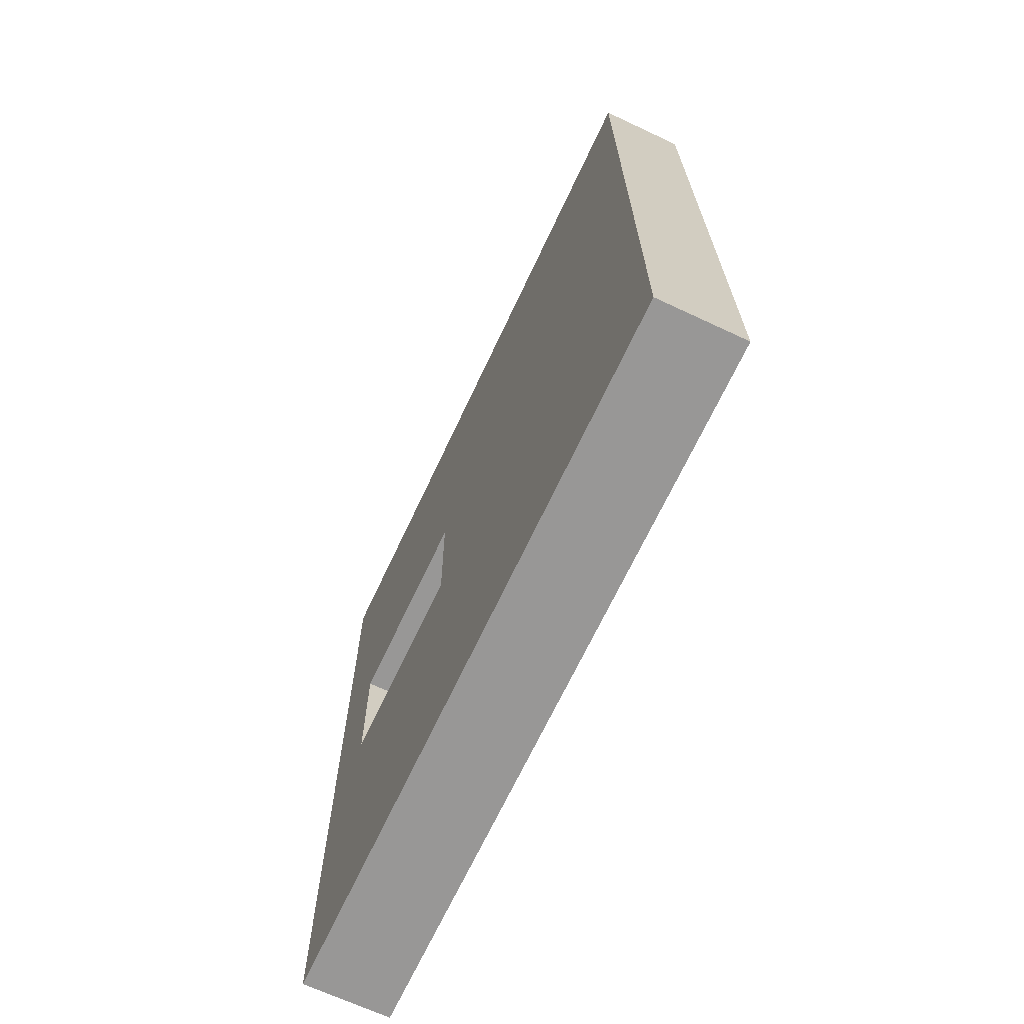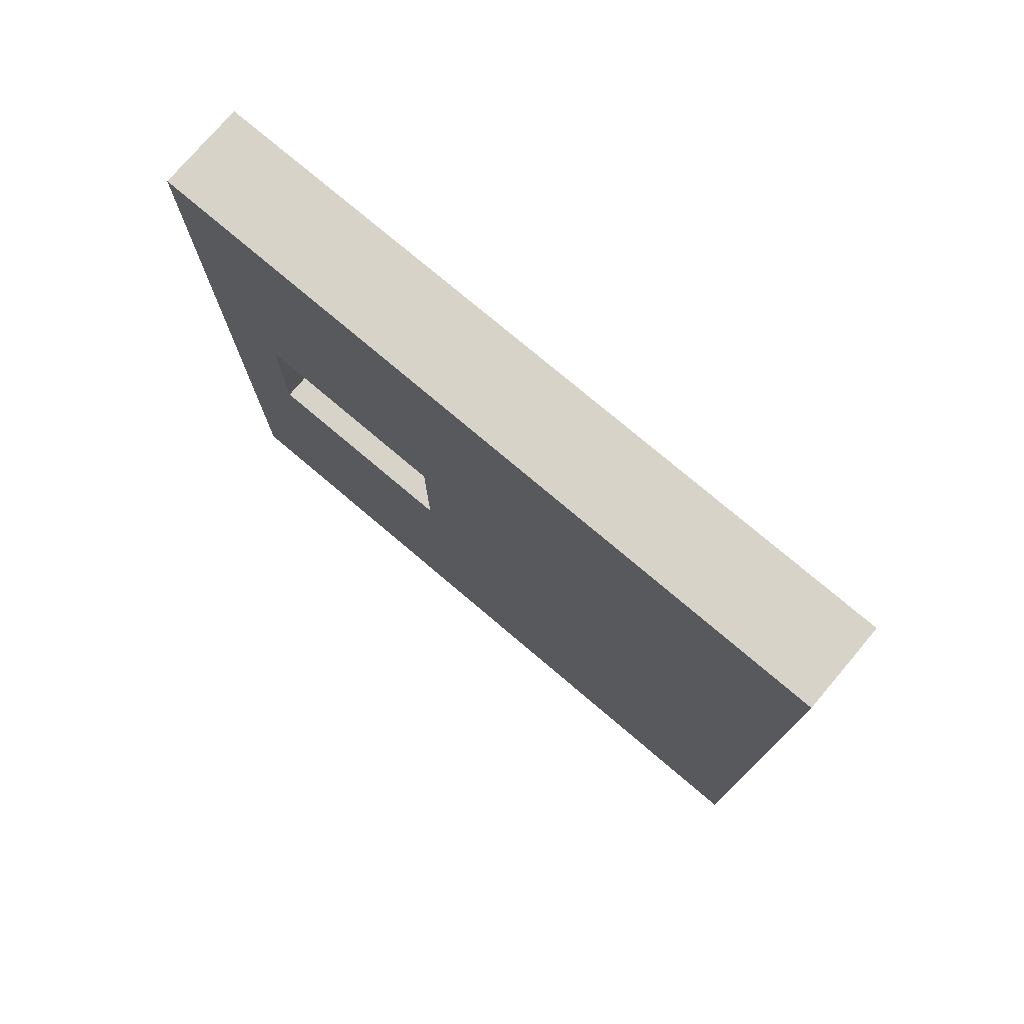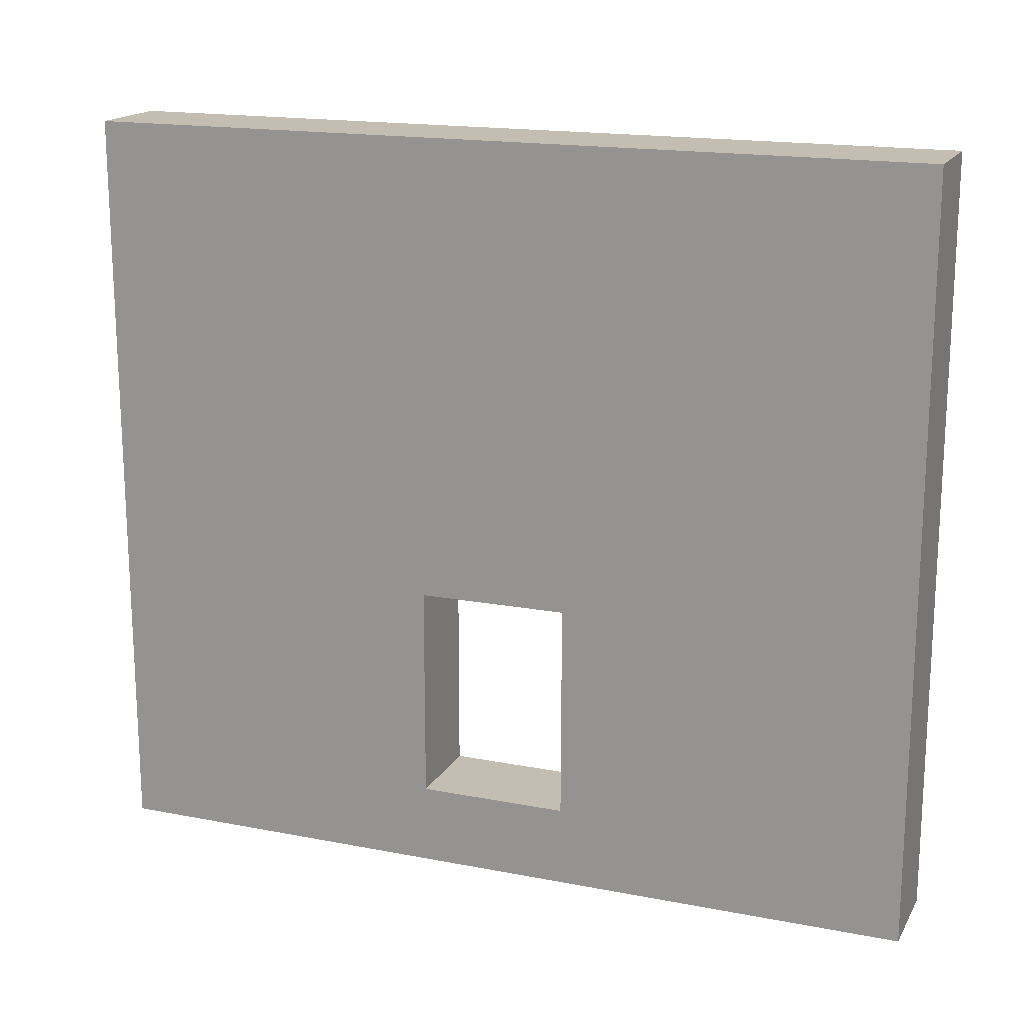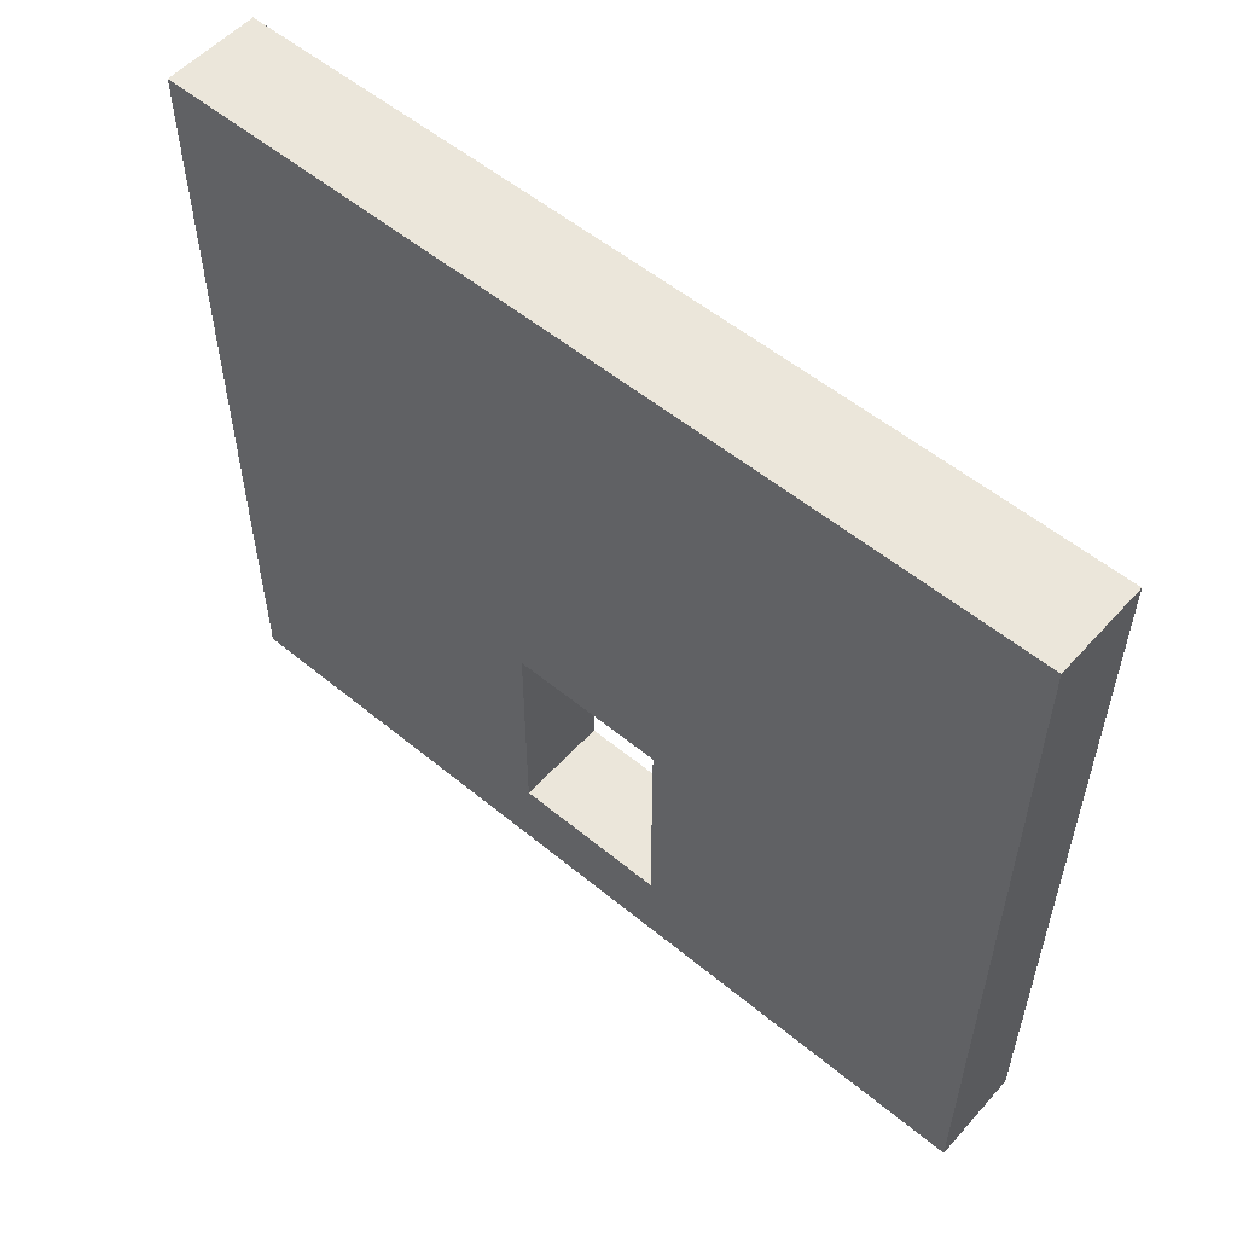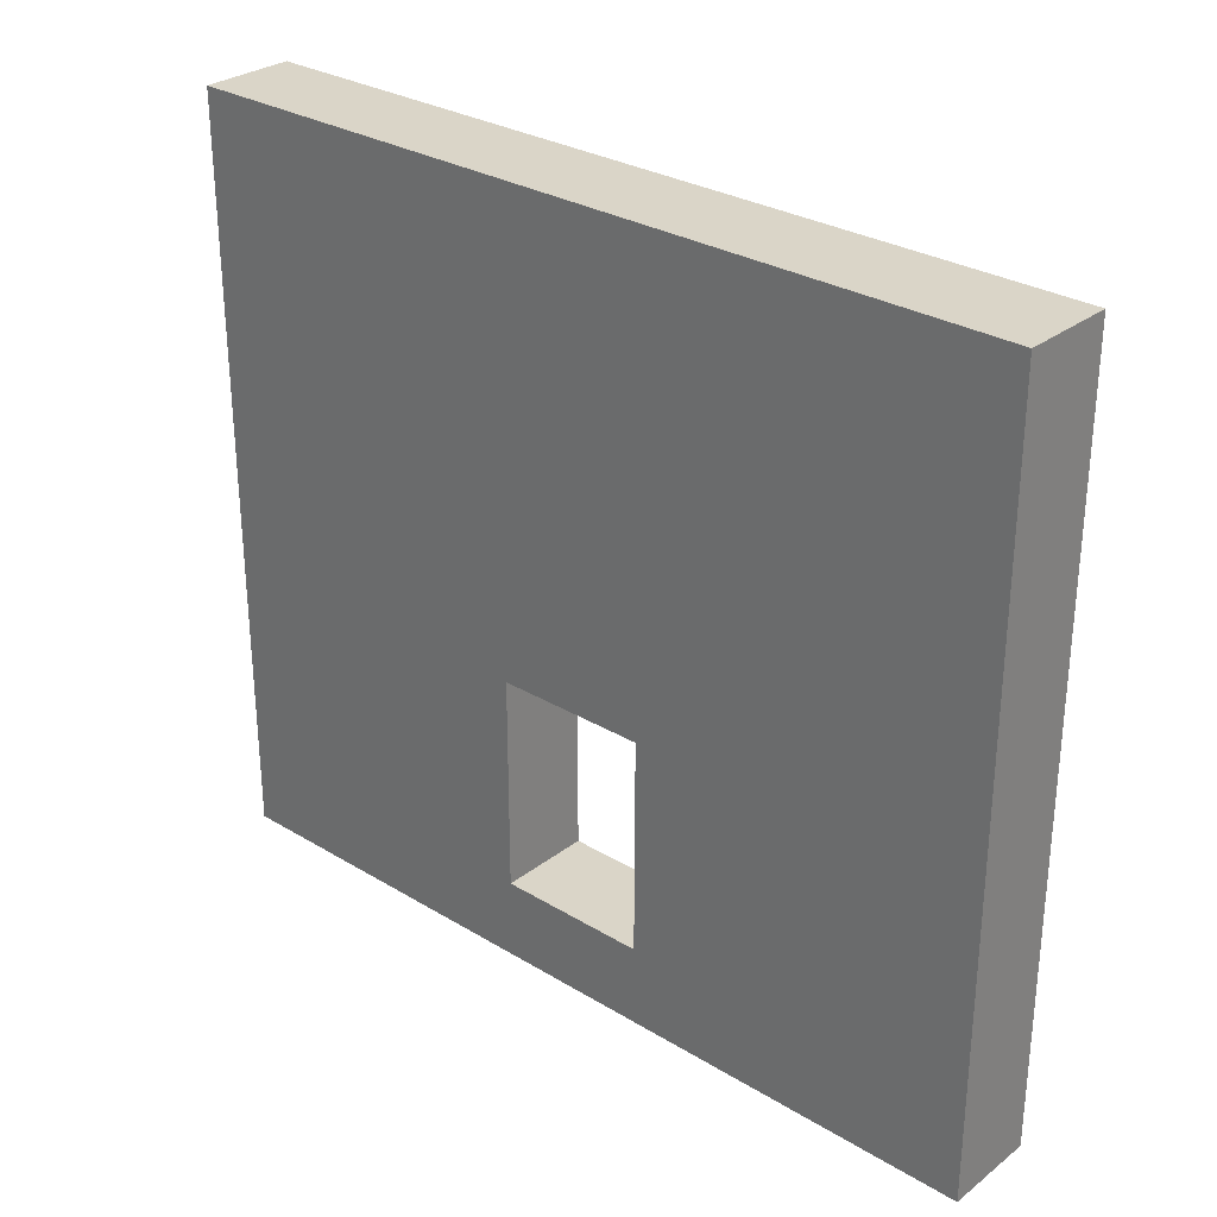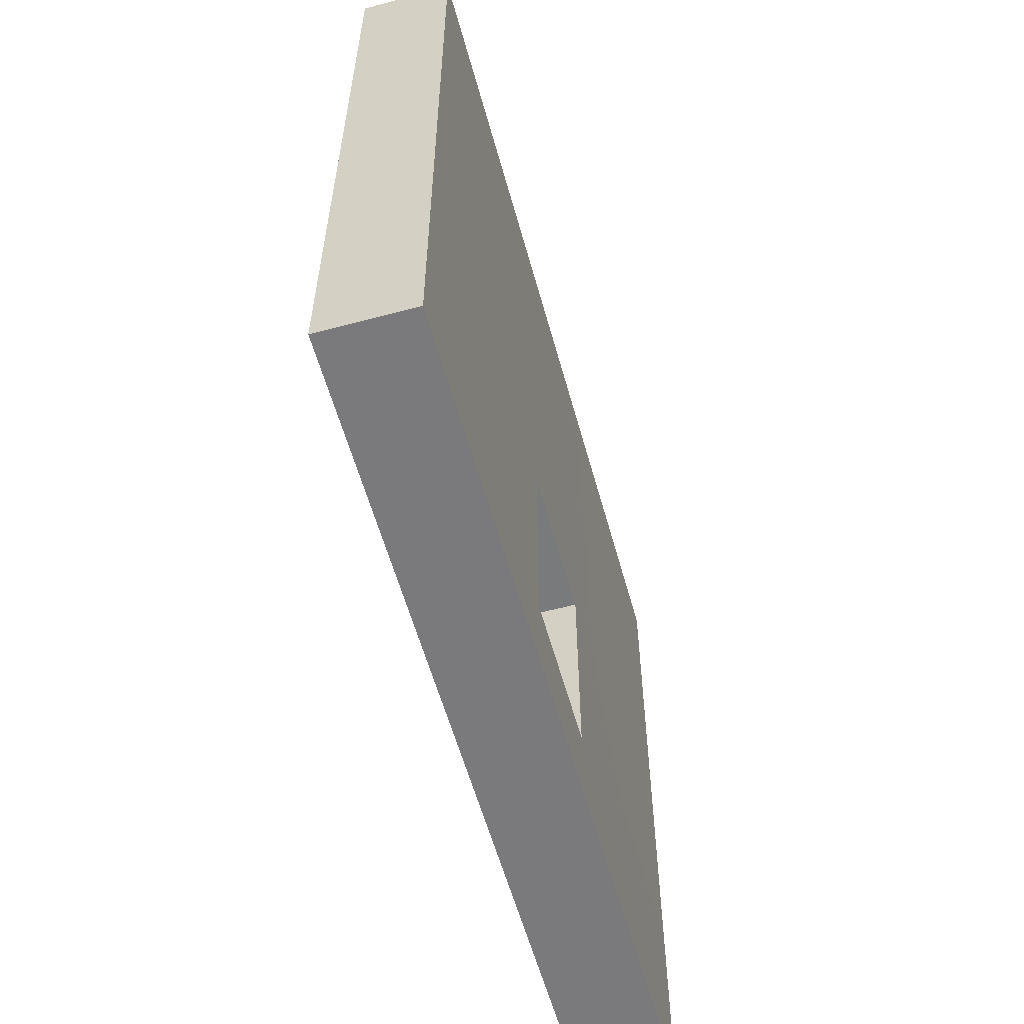
<metadata>
{"format":"obj","ext":"obj","renderer":"f3d","projection":"perspective","resolution":1024,"background":"white","views":[{"elev":-68.3,"azim":154.9,"up":"+Z"},{"elev":76.0,"azim":130.3,"up":"+Z"},{"elev":17.2,"azim":111.2,"up":"+Y"},{"elev":54.7,"azim":-48.9,"up":"+Y"},{"elev":29.4,"azim":131.7,"up":"+Y"},{"elev":-58.2,"azim":15.4,"up":"+Y"}]}
</metadata>
<code>
g default
v 3.79 4.009 -2.833
v 3.938 4.009 -2.833
v 3.79 5.228 -2.833
v 3.938 5.228 -2.833
v 3.79 5.228 -4.193
v 3.938 5.228 -4.193
v 3.79 4.009 -4.193
v 3.938 4.009 -4.193
v 3.79 5.228 -3.627
v 3.79 4.009 -3.627
v 3.938 4.009 -3.627
v 3.938 5.228 -3.627
v 3.79 5.228 -3.386
v 3.79 4.009 -3.386
v 3.938 4.009 -3.386
v 3.938 5.228 -3.386
v 3.79 4.484 -4.193
v 3.789 4.484 -3.627
v 3.79 4.483 -3.386
v 3.79 4.484 -2.833
v 3.938 4.484 -2.833
v 3.938 4.483 -3.386
v 3.937 4.484 -3.627
v 3.938 4.484 -4.193
v 3.79 4.138 -4.193
v 3.79 4.138 -3.627
v 3.79 4.138 -3.386
v 3.79 4.138 -2.833
v 3.938 4.138 -2.833
v 3.938 4.138 -3.386
v 3.938 4.138 -3.627
v 3.938 4.138 -4.193
g polySurface252 polySurface241
f 20 21 4 3
f 3 4 16 13
f 5 6 24 17
f 14 15 2 1
f 21 22 16 4
f 19 20 3 13
f 17 18 9 5
f 7 8 11 10
f 12 23 24 6
f 9 12 6 5
f 18 19 13 9
f 10 11 15 14
f 16 22 23 12
f 13 16 12 9
f 25 26 18 17
f 27 28 20 19
f 28 29 21 20
f 29 30 22 21
f 24 23 31 32
f 17 24 32 25
f 7 10 26 25
f 10 14 27 26
f 14 1 28 27
f 1 2 29 28
f 2 15 30 29
f 31 30 15 11
f 32 31 11 8
f 25 32 8 7
f 31 23 18 26
f 30 31 26 27
f 19 18 23 22
f 30 27 19 22

</code>
